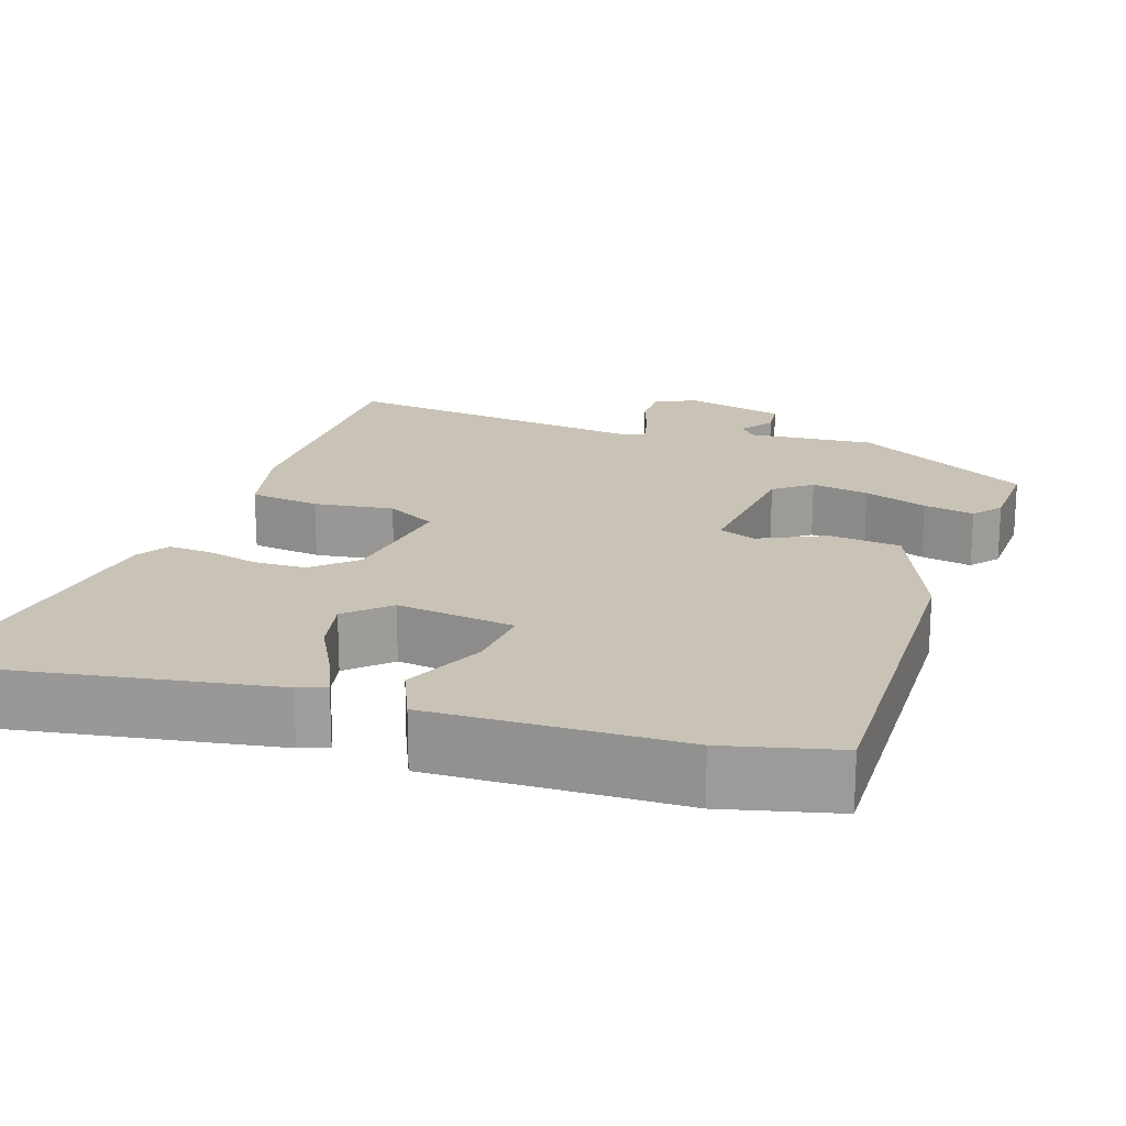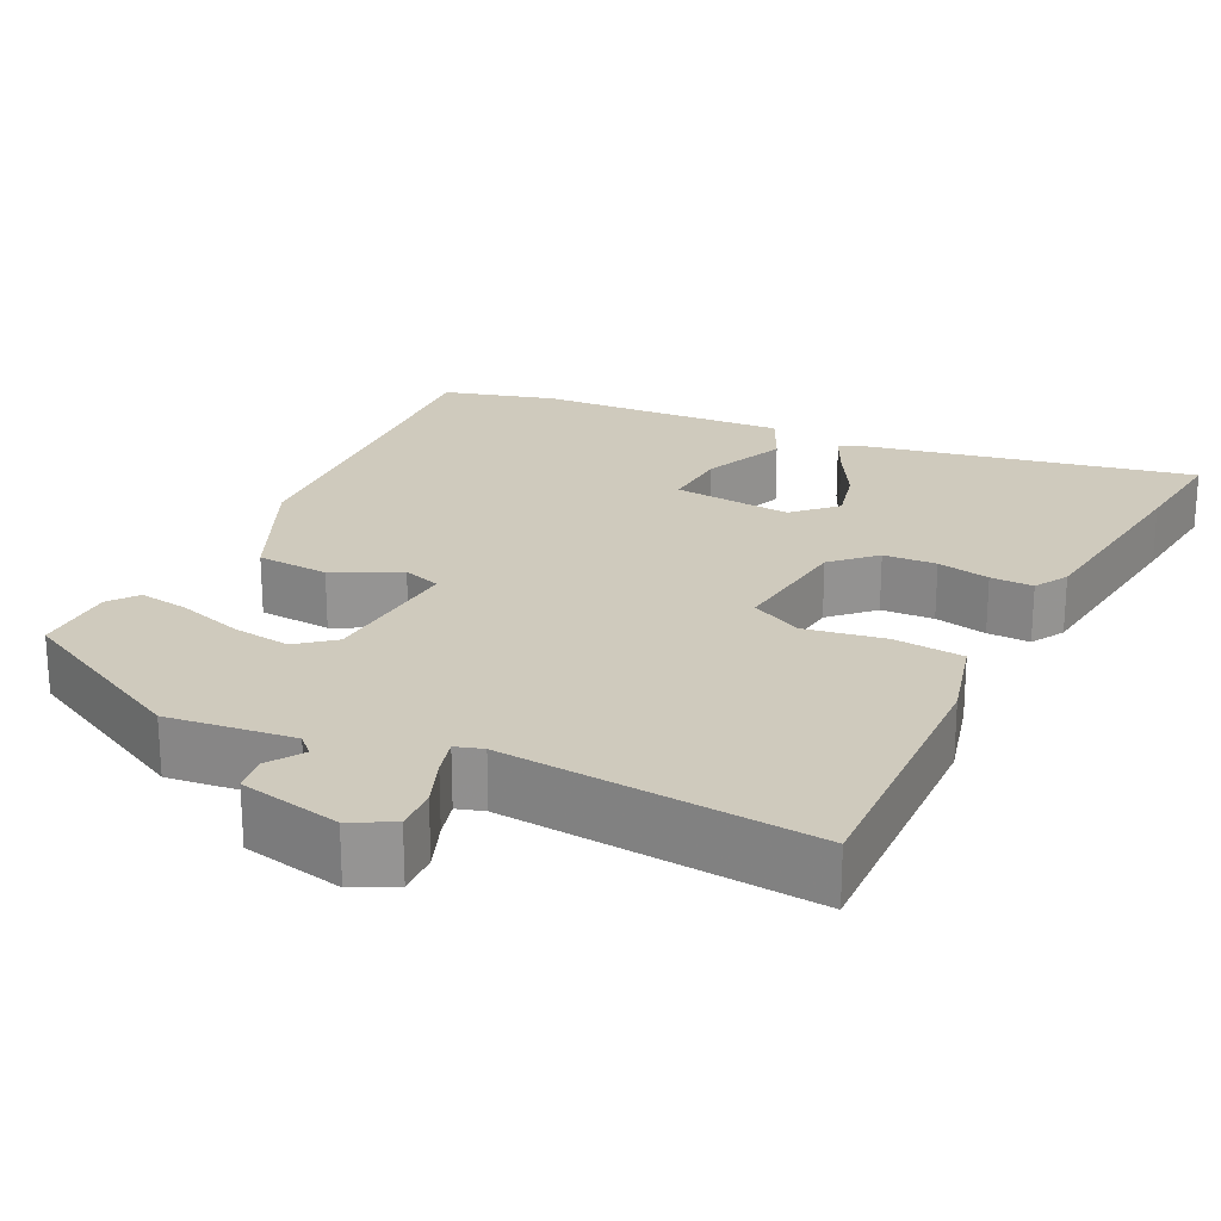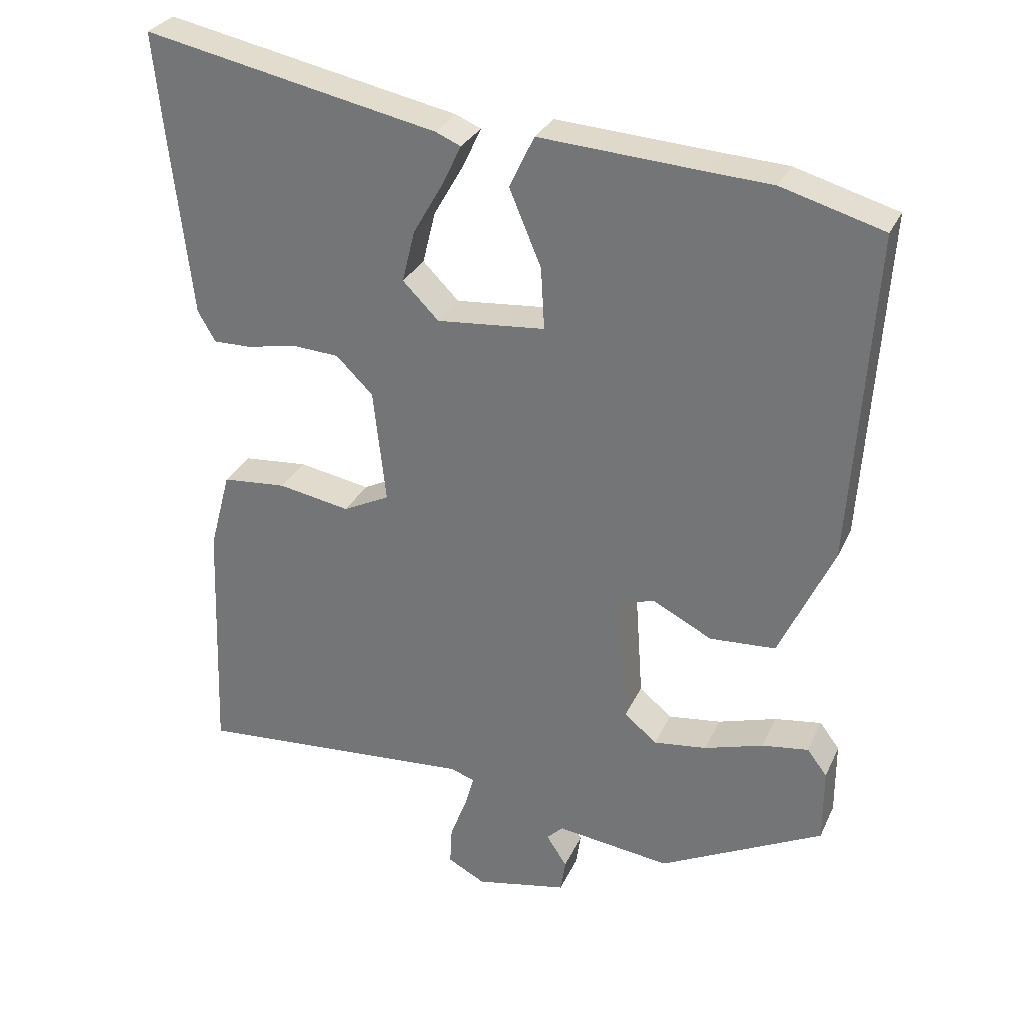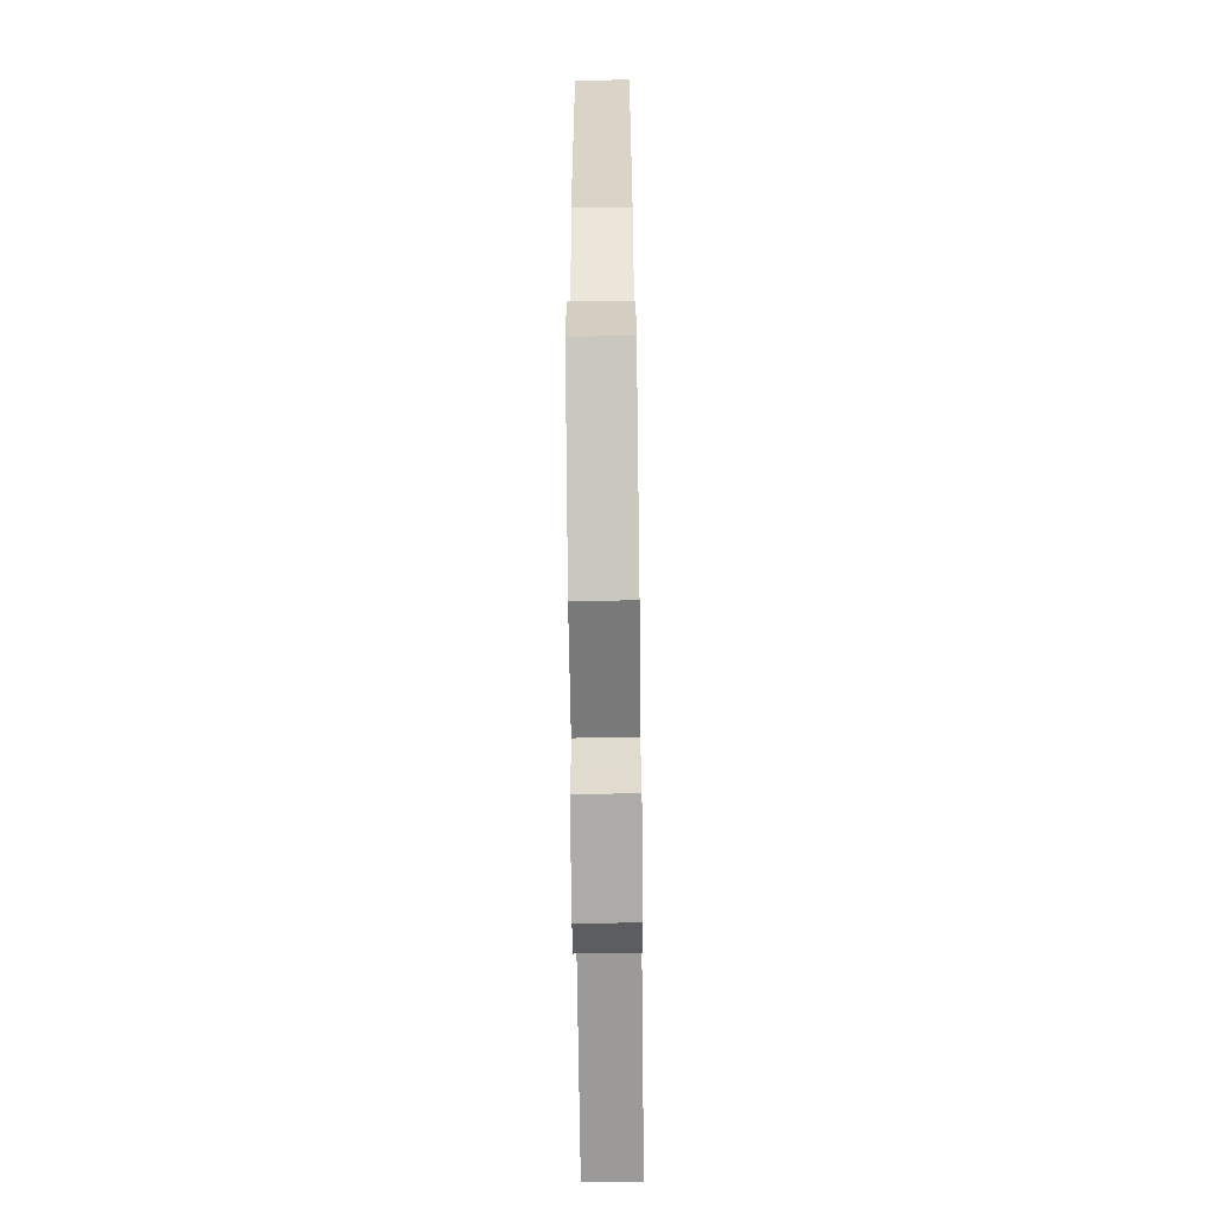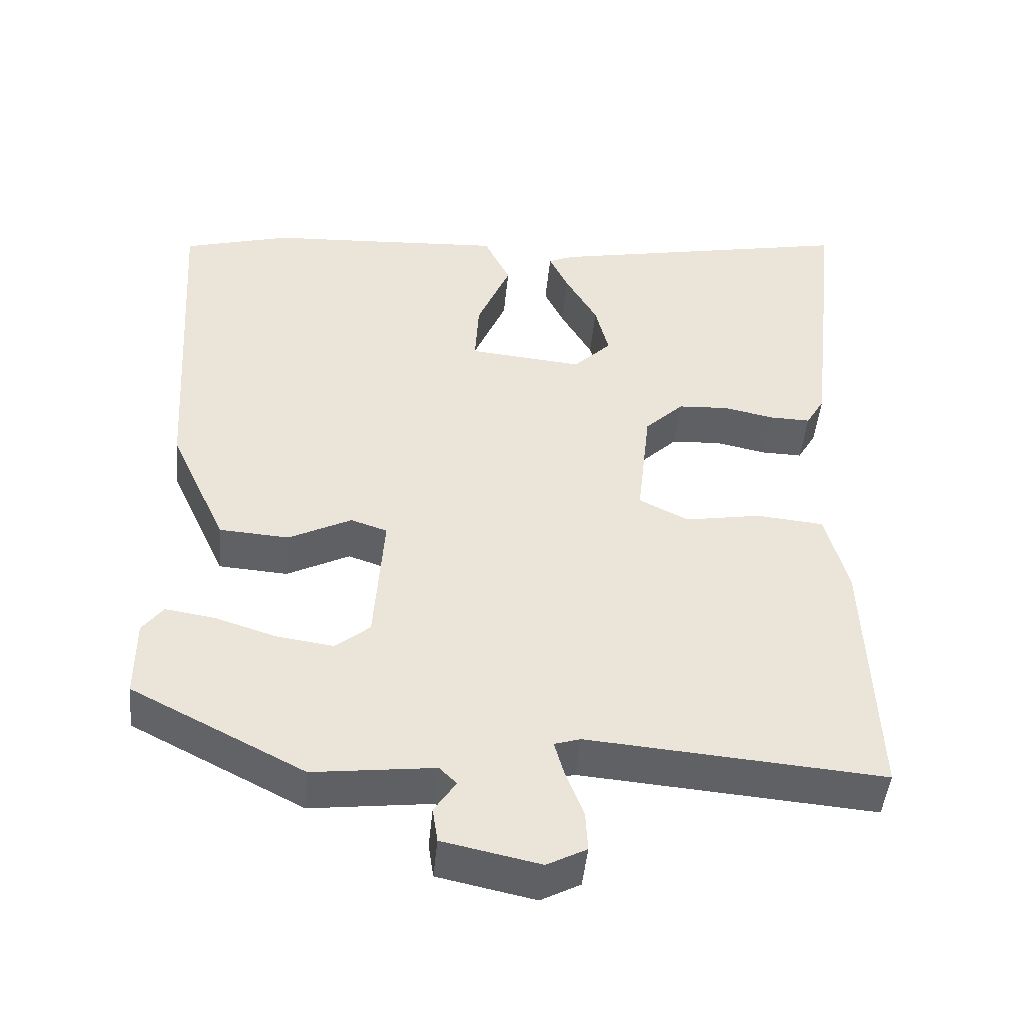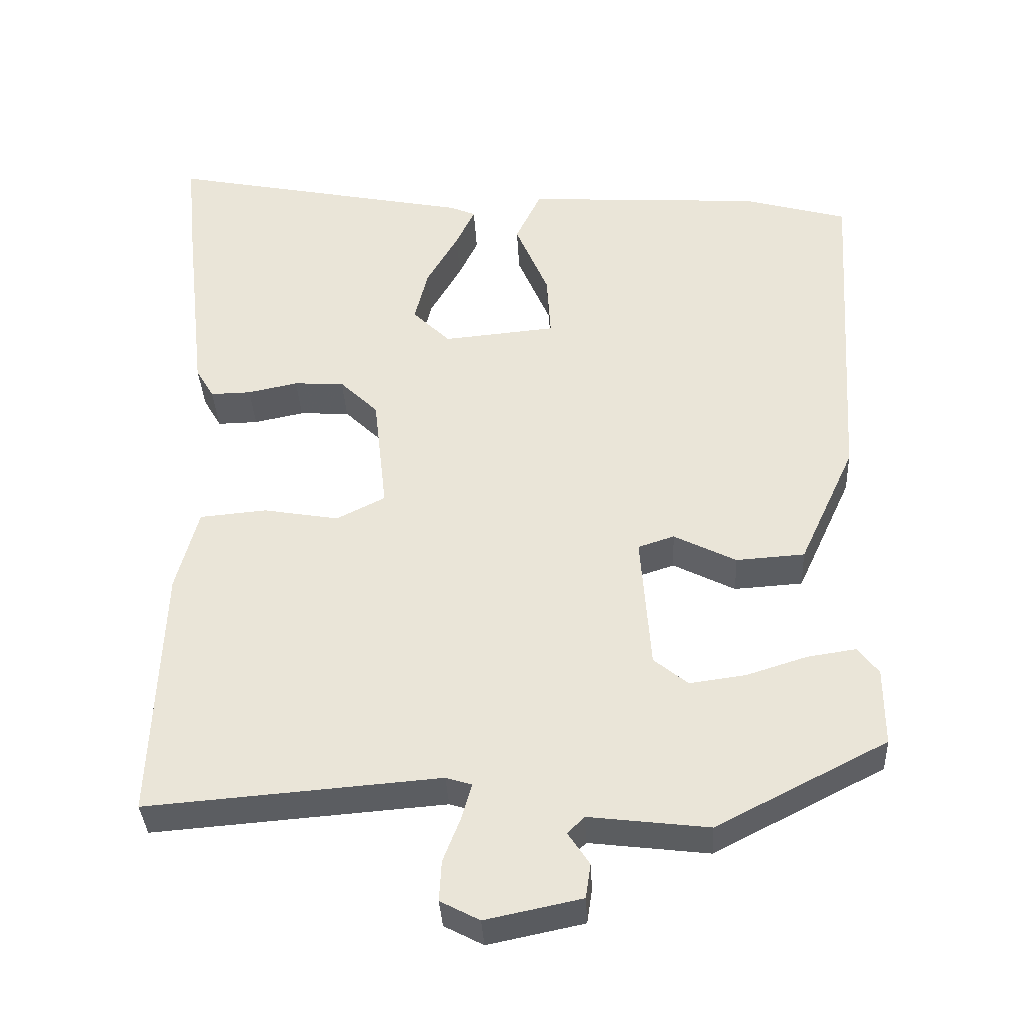
<metadata>
{"format":"obj","ext":"obj","renderer":"f3d","projection":"perspective","resolution":1024,"background":"white","views":[{"elev":19.4,"azim":20.6,"up":"+Y"},{"elev":22.9,"azim":-153.6,"up":"+Y"},{"elev":29.8,"azim":21.4,"up":"+Z"},{"elev":-64.8,"azim":90.7,"up":"+Z"},{"elev":-46.8,"azim":174.5,"up":"+Z"},{"elev":-36.4,"azim":3.0,"up":"+Z"}]}
</metadata>
<code>
v -0.499 0.07 0.495
v -0.513 0.07 0.633
v -0.097 0.07 0.548
v -0.062 0.07 0.533
v -0.088 0.07 0.478
v -0.131 0.07 0.403
v -0.149 0.07 0.33
v -0.098 0.07 0.279
v 0.055 0.07 0.293
v 0.05 0.07 0.38
v 0.005 0.07 0.487
v 0.04 0.07 0.56
v 0.273 0.07 0.545
v 0.36 0.07 0.54
v 0.504 0.07 0.499
v 0.474 0.07 0.033
v 0.398 0.07 -0.132
v 0.305 0.07 -0.138
v 0.221 0.07 -0.095
v 0.172 0.07 -0.111
v 0.185 0.07 -0.296
v 0.231 0.07 -0.334
v 0.306 0.07 -0.324
v 0.389 0.07 -0.298
v 0.455 0.07 -0.288
v 0.483 0.07 -0.325
v 0.483 0.07 -0.431
v 0.252 0.07 -0.549
v 0.09 0.07 -0.529
v 0.067 0.07 -0.552
v 0.096 0.07 -0.596
v 0.089 0.07 -0.643
v -0.041 0.07 -0.67
v -0.094 0.07 -0.642
v -0.091 0.07 -0.587
v -0.067 0.07 -0.525
v -0.054 0.07 -0.478
v -0.089 0.07 -0.467
v -0.485 0.07 -0.498
v -0.472 0.07 -0.149
v -0.442 0.07 -0.036
v -0.351 0.07 -0.028
v -0.249 0.07 -0.046
v -0.183 0.07 -0.013
v -0.201 0.07 0.148
v -0.253 0.07 0.199
v -0.321 0.07 0.203
v -0.389 0.07 0.189
v -0.444 0.07 0.188
v -0.469 0.07 0.231
v -0.499 0 0.495
v -0.513 0 0.633
v -0.097 0 0.548
v -0.062 0 0.533
v -0.088 0 0.478
v -0.131 0 0.403
v -0.149 0 0.33
v -0.098 0 0.279
v 0.055 0 0.293
v 0.05 0 0.38
v 0.005 0 0.487
v 0.04 0 0.56
v 0.273 0 0.545
v 0.36 0 0.54
v 0.504 0 0.499
v 0.474 0 0.033
v 0.398 0 -0.132
v 0.305 0 -0.138
v 0.221 0 -0.095
v 0.172 0 -0.111
v 0.185 0 -0.296
v 0.231 0 -0.334
v 0.306 0 -0.324
v 0.389 0 -0.298
v 0.455 0 -0.288
v 0.483 0 -0.325
v 0.483 0 -0.431
v 0.252 0 -0.549
v 0.09 0 -0.529
v 0.067 0 -0.552
v 0.096 0 -0.596
v 0.089 0 -0.643
v -0.041 0 -0.67
v -0.094 0 -0.642
v -0.091 0 -0.587
v -0.067 0 -0.525
v -0.054 0 -0.478
v -0.089 0 -0.467
v -0.485 0 -0.498
v -0.472 0 -0.149
v -0.442 0 -0.036
v -0.351 0 -0.028
v -0.249 0 -0.046
v -0.183 0 -0.013
v -0.201 0 0.148
v -0.253 0 0.199
v -0.321 0 0.203
v -0.389 0 0.189
v -0.444 0 0.188
v -0.469 0 0.231
f 47 48 49 50
f 46 47 50 1
f 45 46 1 2
f 40 41 42 43
f 38 39 40 43
f 37 38 43 44
f 33 34 35 36
f 33 36 37
f 30 31 32 33
f 30 33 37
f 29 30 37 44
f 23 24 25 26
f 22 23 26 27
f 16 17 18 19
f 16 19 20
f 13 14 15 16
f 13 16 20
f 10 11 12 13
f 9 10 13 20
f 8 9 20 21
f 3 4 5 6
f 45 2 3 6
f 45 6 7
f 22 27 28 29
f 21 22 29 44
f 21 44 45
f 7 8 21 45
f 100 99 98 97
f 51 100 97 96
f 52 51 96 95
f 93 92 91 90
f 93 90 89 88
f 94 93 88 87
f 86 85 84 83
f 87 86 83
f 83 82 81 80
f 87 83 80
f 94 87 80 79
f 76 75 74 73
f 77 76 73 72
f 69 68 67 66
f 70 69 66
f 66 65 64 63
f 70 66 63
f 63 62 61 60
f 70 63 60 59
f 71 70 59 58
f 56 55 54 53
f 56 53 52 95
f 57 56 95
f 79 78 77 72
f 94 79 72 71
f 95 94 71
f 95 71 58 57
f 1 51 52 2
f 2 52 53 3
f 3 53 54 4
f 4 54 55 5
f 5 55 56 6
f 6 56 57 7
f 7 57 58 8
f 8 58 59 9
f 9 59 60 10
f 10 60 61 11
f 11 61 62 12
f 12 62 63 13
f 13 63 64 14
f 14 64 65 15
f 15 65 66 16
f 16 66 67 17
f 17 67 68 18
f 18 68 69 19
f 19 69 70 20
f 20 70 71 21
f 21 71 72 22
f 22 72 73 23
f 23 73 74 24
f 24 74 75 25
f 25 75 76 26
f 26 76 77 27
f 27 77 78 28
f 28 78 79 29
f 29 79 80 30
f 30 80 81 31
f 31 81 82 32
f 32 82 83 33
f 33 83 84 34
f 34 84 85 35
f 35 85 86 36
f 36 86 87 37
f 37 87 88 38
f 38 88 89 39
f 39 89 90 40
f 40 90 91 41
f 41 91 92 42
f 42 92 93 43
f 43 93 94 44
f 44 94 95 45
f 45 95 96 46
f 46 96 97 47
f 47 97 98 48
f 48 98 99 49
f 49 99 100 50
f 50 100 51 1

</code>
